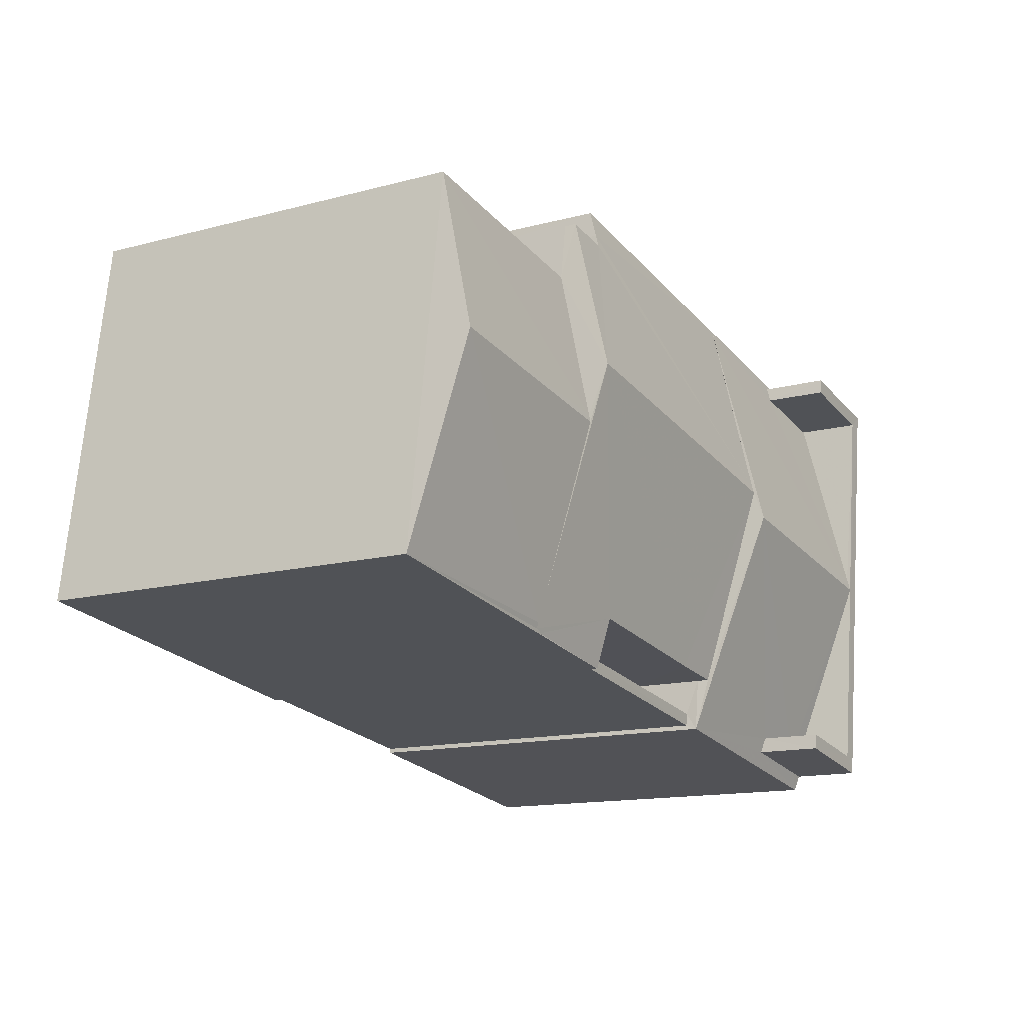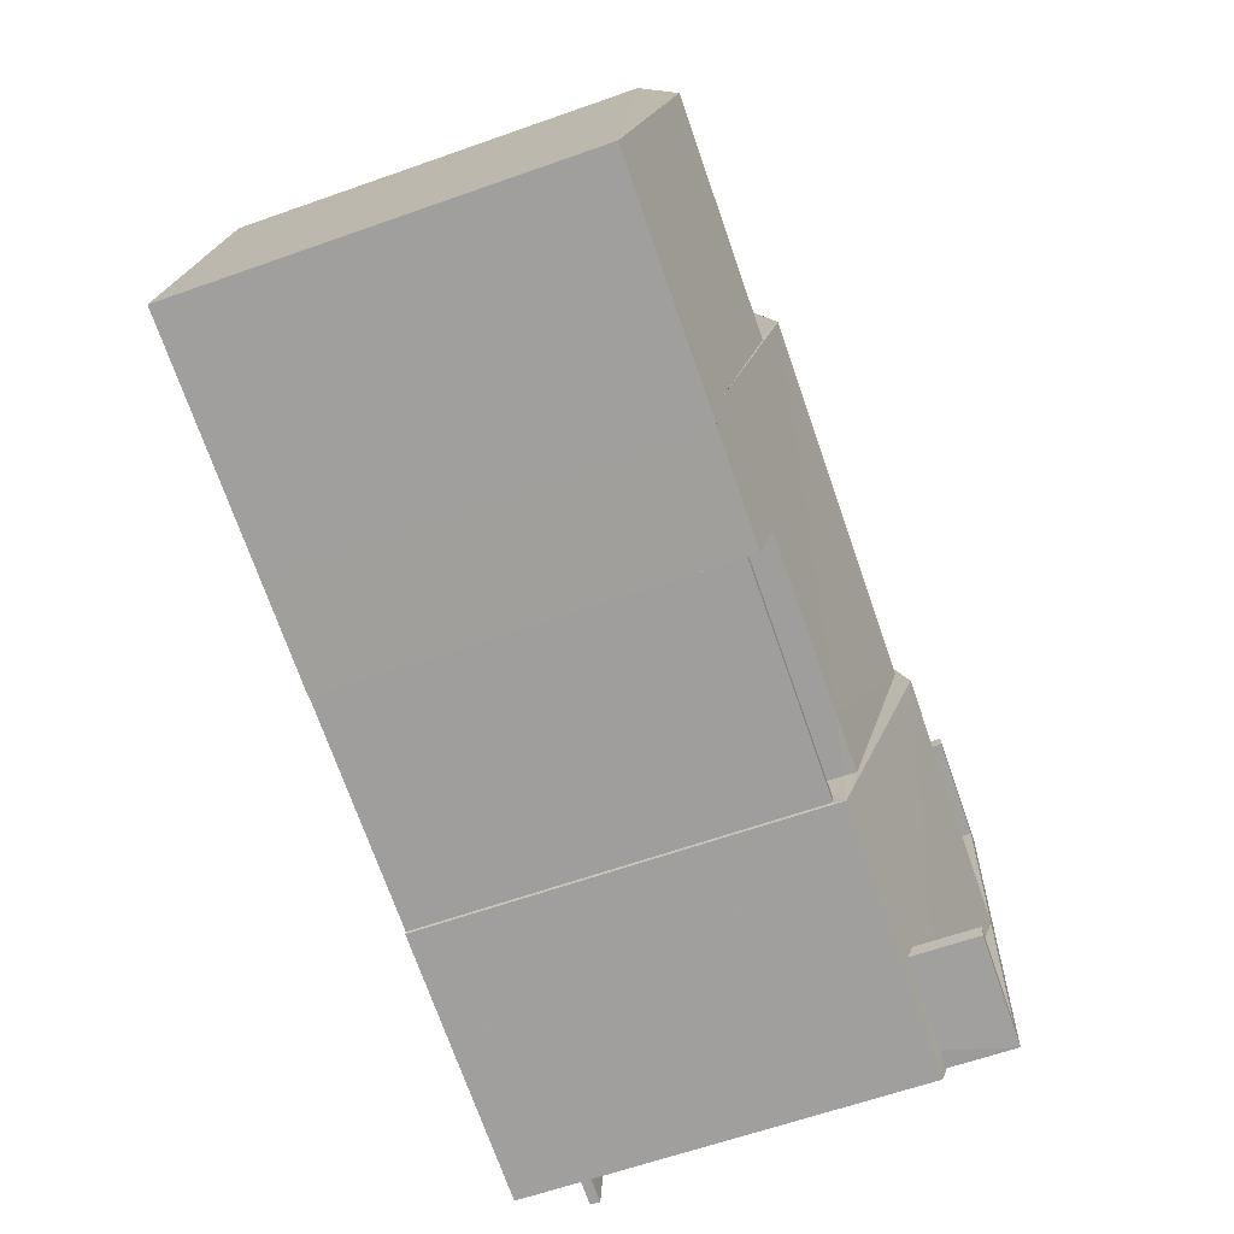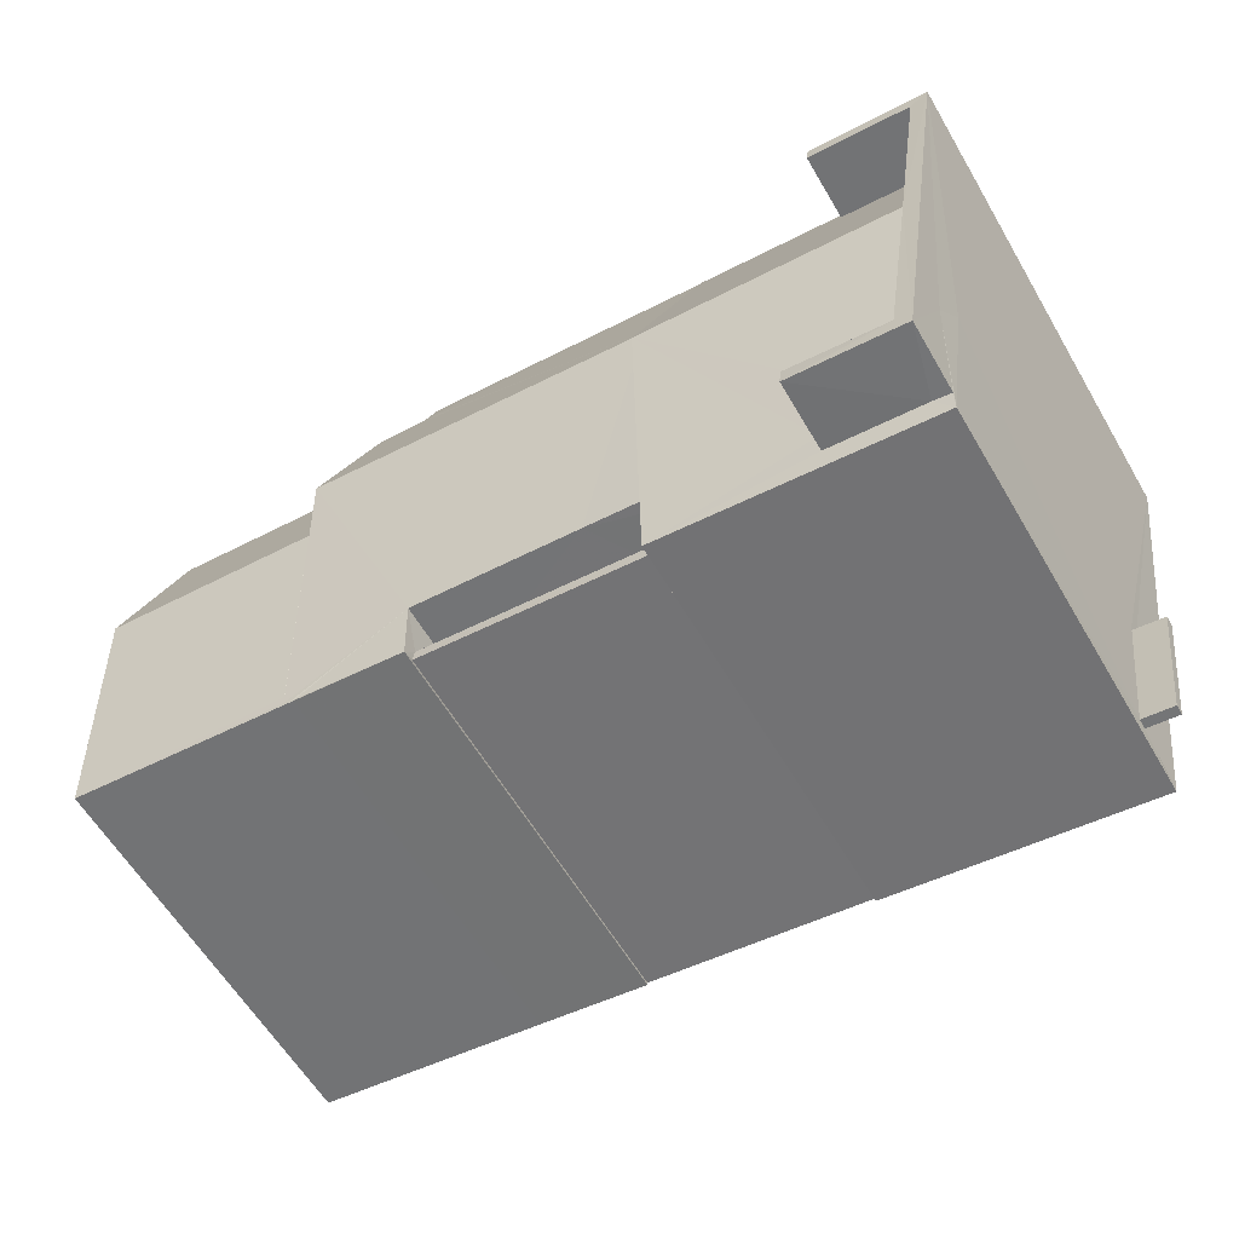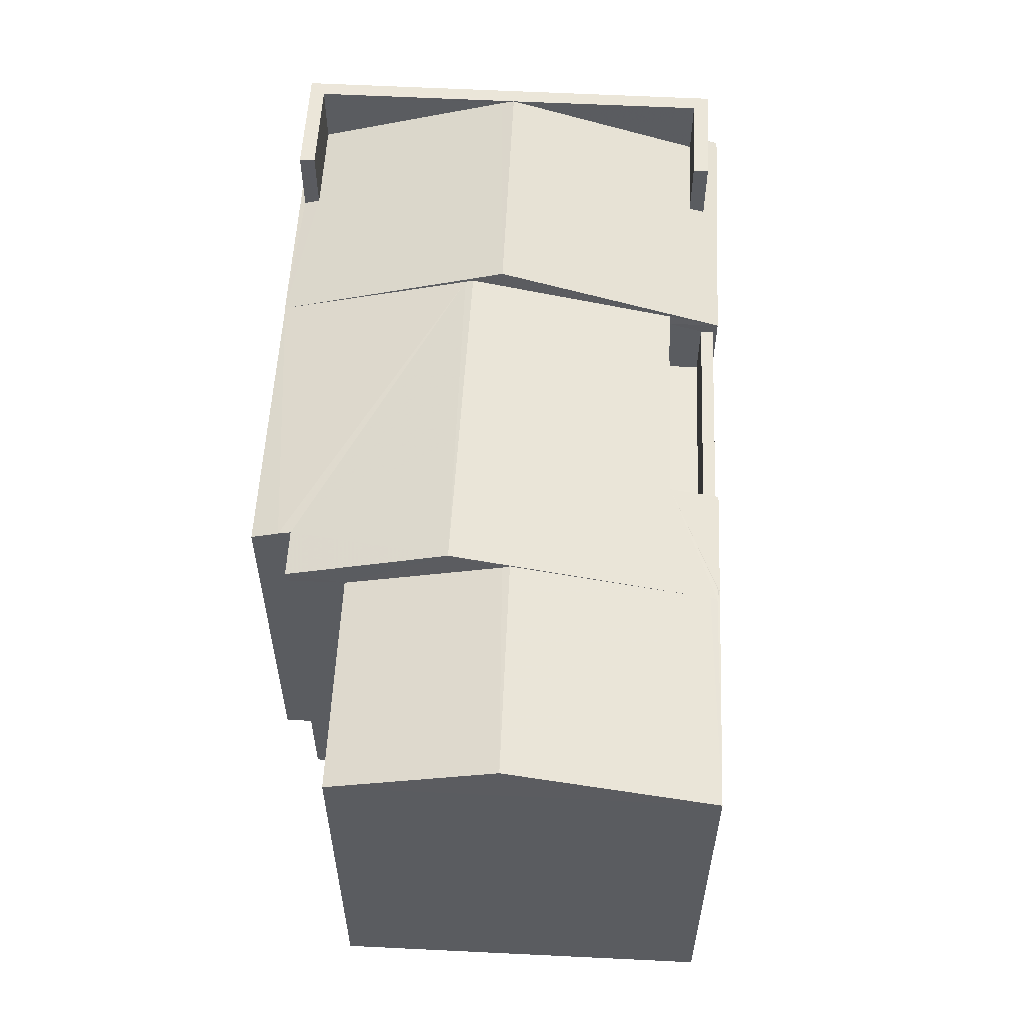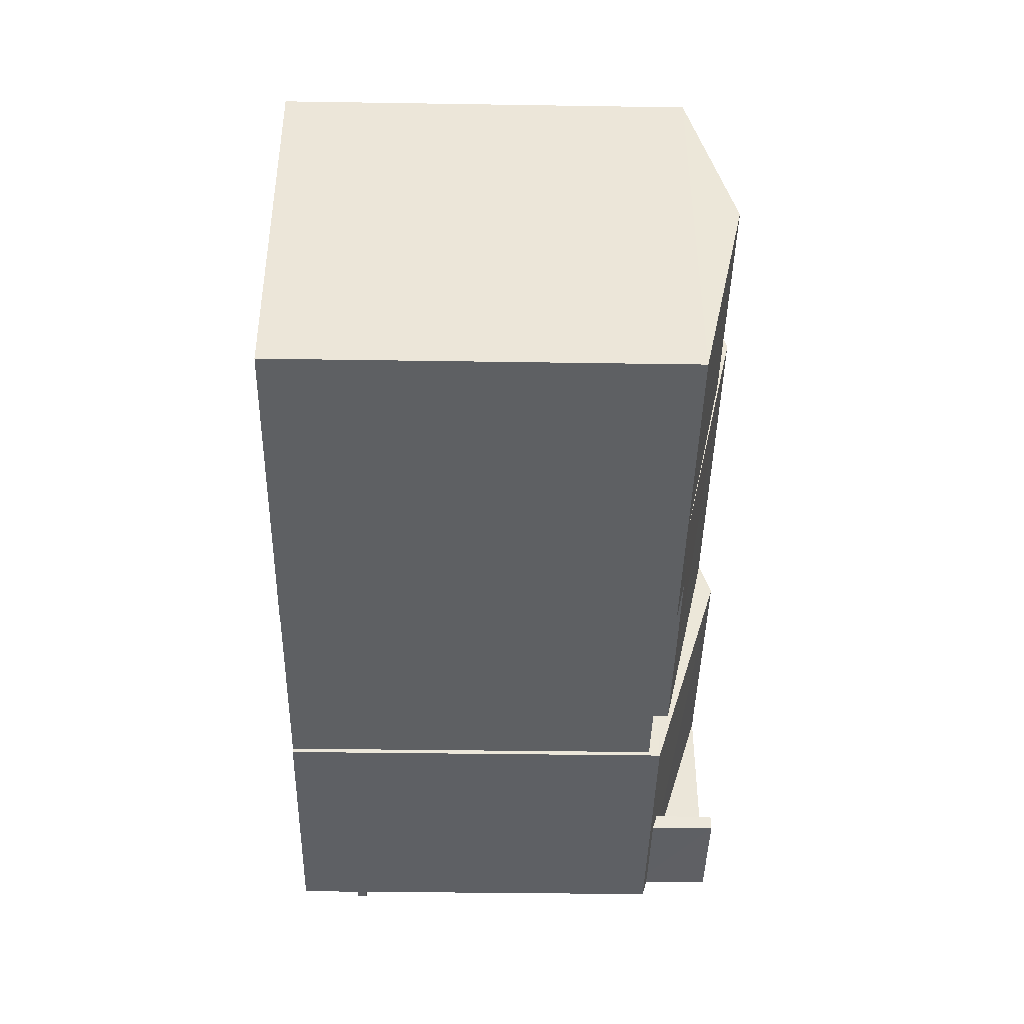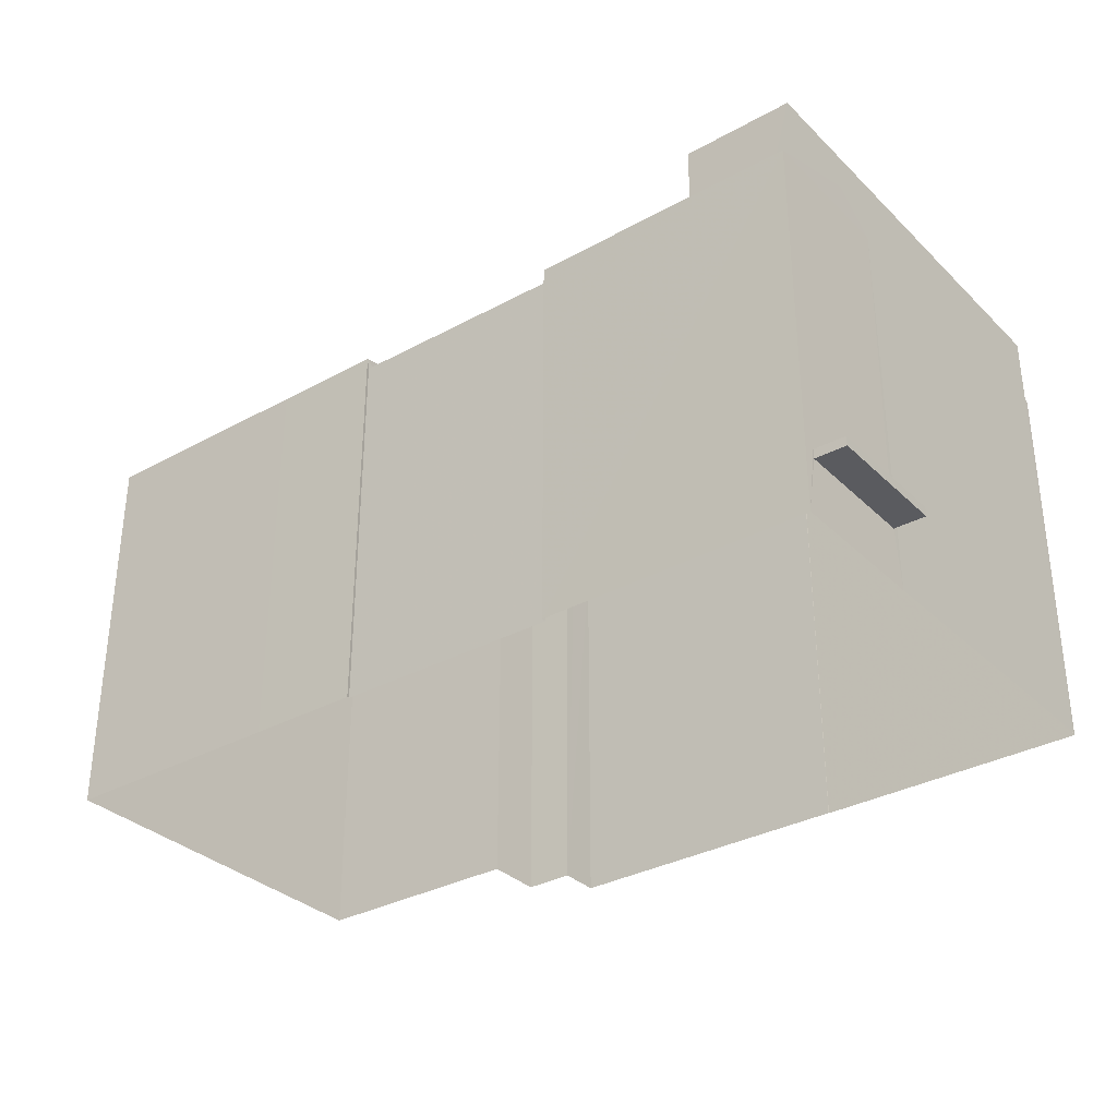
<metadata>
{"format":"obj","ext":"obj","renderer":"f3d","projection":"perspective","resolution":1024,"background":"white","views":[{"elev":-14.0,"azim":-59.6,"up":"+Y"},{"elev":-64.1,"azim":-70.5,"up":"+Y"},{"elev":-60.8,"azim":30.5,"up":"+Y"},{"elev":56.2,"azim":-95.3,"up":"+Z"},{"elev":-34.7,"azim":-91.2,"up":"+Y"},{"elev":-33.0,"azim":29.1,"up":"+Z"}]}
</metadata>
<code>
v -8.923e+04 -9.939e+04 7.306
v -8.922e+04 -9.939e+04 7.305
v -8.923e+04 -9.939e+04 7.306
v -8.922e+04 -9.939e+04 7.305
v -8.921e+04 -9.939e+04 7.305
v -8.922e+04 -9.939e+04 7.305
v -8.922e+04 -9.939e+04 7.305
v -8.922e+04 -9.939e+04 7.305
v -8.922e+04 -9.939e+04 7.305
v -8.922e+04 -9.939e+04 7.305
v -8.921e+04 -9.939e+04 7.305
v -8.922e+04 -9.939e+04 7.305
v -8.921e+04 -9.939e+04 7.305
v -8.921e+04 -9.939e+04 7.305
v -8.921e+04 -9.939e+04 7.305
v -8.922e+04 -9.939e+04 7.306
v -8.922e+04 -9.939e+04 7.306
v -8.922e+04 -9.939e+04 7.305
v -8.922e+04 -9.939e+04 7.305
v -8.921e+04 -9.939e+04 8.245
v -8.921e+04 -9.939e+04 8.245
v -8.921e+04 -9.939e+04 8.245
v -8.921e+04 -9.939e+04 8.245
v -8.921e+04 -9.939e+04 8.395
v -8.921e+04 -9.939e+04 8.395
v -8.921e+04 -9.939e+04 8.395
v -8.921e+04 -9.939e+04 8.395
v -8.922e+04 -9.939e+04 13.53
v -8.922e+04 -9.939e+04 13.54
v -8.922e+04 -9.939e+04 13.66
v -8.922e+04 -9.939e+04 14.43
v -8.922e+04 -9.939e+04 14.2
v -8.923e+04 -9.939e+04 14.23
v -8.922e+04 -9.939e+04 14.23
v -8.923e+04 -9.939e+04 13.54
v -8.922e+04 -9.939e+04 12.36
v -8.922e+04 -9.939e+04 12.36
v -8.922e+04 -9.939e+04 12.36
v -8.922e+04 -9.939e+04 12.36
v -8.921e+04 -9.939e+04 14.66
v -8.921e+04 -9.939e+04 14.66
v -8.921e+04 -9.939e+04 14.67
v -8.921e+04 -9.939e+04 14.66
v -8.921e+04 -9.939e+04 14.66
v -8.921e+04 -9.939e+04 14.67
v -8.921e+04 -9.939e+04 14.66
v -8.921e+04 -9.939e+04 14.66
v -8.921e+04 -9.939e+04 14.66
v -8.921e+04 -9.939e+04 13.69
v -8.922e+04 -9.939e+04 14.67
v -8.921e+04 -9.939e+04 13.69
v -8.921e+04 -9.939e+04 14.6
v -8.922e+04 -9.939e+04 13.53
v -8.922e+04 -9.939e+04 13.54
v -8.922e+04 -9.939e+04 13.54
v -8.922e+04 -9.939e+04 13.54
v -8.923e+04 -9.939e+04 13.54
v -8.922e+04 -9.939e+04 13.57
v -8.922e+04 -9.939e+04 14.47
v -8.922e+04 -9.939e+04 14.47
v -8.922e+04 -9.939e+04 13.72
v -8.922e+04 -9.939e+04 13.72
v -8.922e+04 -9.939e+04 13.54
v -8.921e+04 -9.939e+04 13.69
v -8.921e+04 -9.939e+04 13.61
v -8.921e+04 -9.939e+04 13.53
v -8.921e+04 -9.939e+04 13.61
v -8.922e+04 -9.939e+04 13.54
v -8.921e+04 -9.939e+04 13.64
v -8.921e+04 -9.939e+04 13.54
v -8.921e+04 -9.939e+04 13.56
v -8.921e+04 -9.939e+04 13.57
v -8.921e+04 -9.939e+04 13.64
v -8.922e+04 -9.939e+04 13.54
v -8.922e+04 -9.939e+04 13.54
v -8.922e+04 -9.939e+04 13.54
v -8.922e+04 -9.939e+04 13.71
v -8.921e+04 -9.939e+04 13.61
v -8.921e+04 -9.939e+04 14.04
v -8.922e+04 -9.939e+04 13.72
v -8.922e+04 -9.939e+04 13.72
v -8.922e+04 -9.939e+04 13.36
v -8.922e+04 -9.939e+04 13.36
v -8.922e+04 -9.939e+04 13.36
v -8.922e+04 -9.939e+04 13.36
v -8.921e+04 -9.939e+04 13.54
v -8.921e+04 -9.939e+04 8.395
v -8.921e+04 -9.939e+04 8.245
v -8.921e+04 -9.939e+04 13.54
v -8.922e+04 -9.939e+04 13.54
v -8.922e+04 -9.939e+04 13.54
f 1 2 3
f 4 5 6
f 7 6 8
f 2 9 8
f 10 11 12
f 13 14 15
f 6 5 13
f 10 15 11
f 16 17 3
f 18 19 16
f 6 10 18
f 16 3 2
f 8 6 18
f 8 18 2
f 6 13 15
f 6 15 10
f 18 16 2
f 20 21 22
f 23 20 22
f 24 25 26
f 24 27 25
f 28 29 30
f 31 28 30
f 32 33 34
f 32 35 33
f 36 37 38
f 36 39 37
f 40 41 42
f 40 43 44
f 42 41 45
f 46 47 48
f 46 43 47
f 41 40 44
f 44 43 46
f 49 44 50
f 49 51 44
f 50 52 53
f 50 44 52
f 54 55 56
f 56 55 57
f 58 33 57
f 55 58 57
f 58 34 33
f 59 60 61
f 62 59 61
f 50 63 64
f 65 63 66
f 50 64 49
f 65 66 67
f 64 63 65
f 32 68 35
f 53 52 69
f 70 53 71
f 72 70 71
f 52 73 69
f 71 53 69
f 74 75 76
f 77 55 54
f 60 55 77
f 77 54 75
f 61 60 77
f 75 74 77
f 78 66 79
f 78 67 66
f 80 60 81
f 60 59 31
f 81 31 30
f 81 60 31
f 75 54 56
f 82 83 84
f 82 85 83
f 11 15 23
f 11 27 66
f 27 86 66
f 87 86 24
f 15 88 20
f 23 15 20
f 27 24 86
f 11 23 27
f 13 89 14
f 71 47 72
f 89 72 43
f 14 89 43
f 72 47 43
f 52 44 46
f 73 52 46
f 89 5 70
f 89 13 5
f 72 89 70
f 39 36 82
f 18 85 19
f 36 77 82
f 19 85 74
f 82 77 74
f 85 82 74
f 28 7 29
f 28 6 7
f 28 4 6
f 28 53 4
f 27 22 25
f 27 23 22
f 79 66 86
f 44 51 41
f 20 88 87
f 24 20 87
f 73 48 69
f 73 46 48
f 55 60 58
f 68 80 90
f 32 60 68
f 68 60 80
f 34 60 32
f 58 60 34
f 33 35 57
f 66 63 12
f 11 66 12
f 85 10 83
f 85 18 10
f 56 3 17
f 56 57 3
f 5 53 70
f 5 4 53
f 35 1 3
f 57 35 3
f 69 47 71
f 69 48 47
f 51 49 41
f 49 45 41
f 49 64 45
f 29 7 8
f 8 81 30
f 29 8 30
f 76 56 17
f 16 76 17
f 75 56 76
f 62 61 91
f 91 61 38
f 38 61 36
f 61 77 36
f 24 26 21
f 20 24 21
f 88 15 14
f 79 40 78
f 14 43 86
f 88 14 87
f 79 43 40
f 87 14 86
f 79 86 43
f 21 26 25
f 22 21 25
f 2 1 35
f 68 2 35
f 74 16 19
f 74 76 16
f 2 90 9
f 2 68 90
f 9 90 8
f 8 90 81
f 90 80 81
f 84 91 38
f 91 84 63
f 63 83 12
f 37 84 38
f 12 83 10
f 84 83 63
f 42 67 40
f 40 67 78
f 65 67 42
f 42 45 64
f 65 42 64
f 91 63 62
f 63 50 62
f 31 53 28
f 31 50 53
f 59 50 31
f 62 50 59
f 82 84 37
f 39 82 37

</code>
